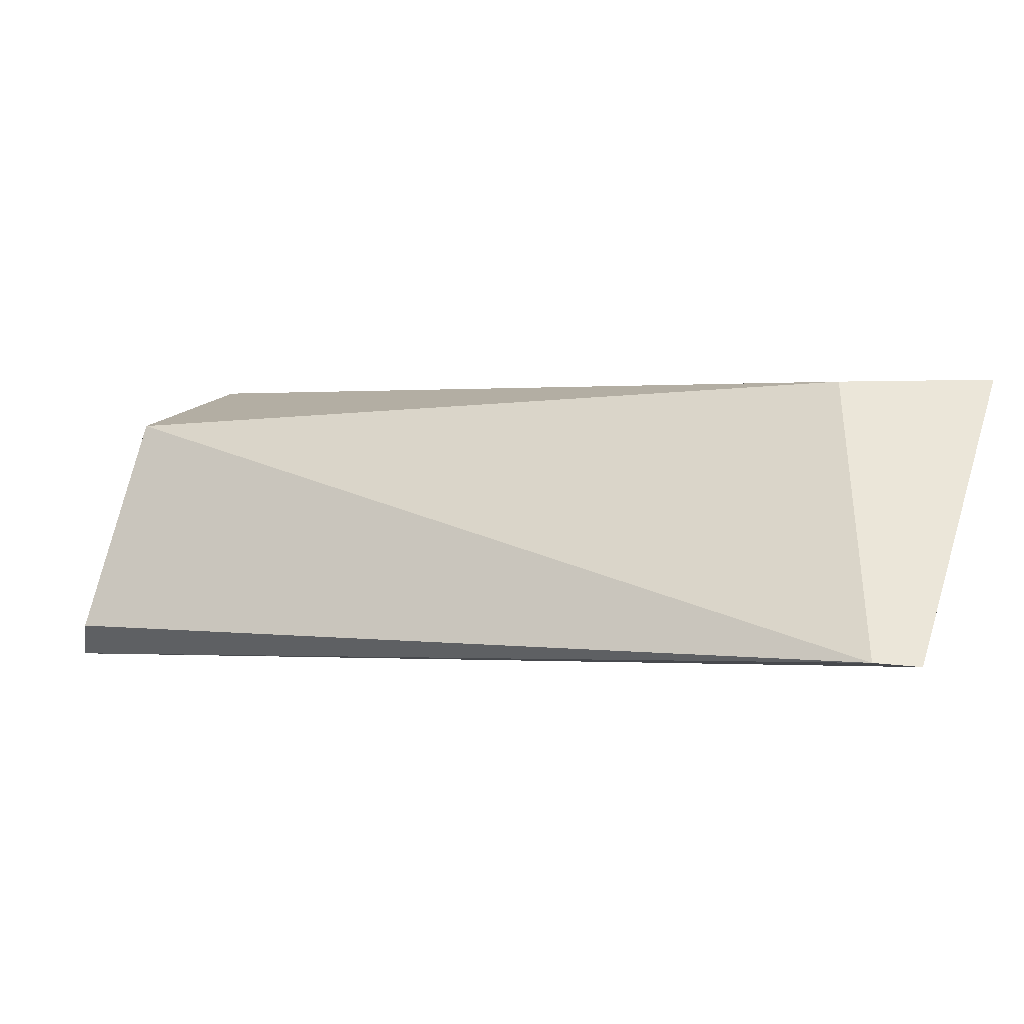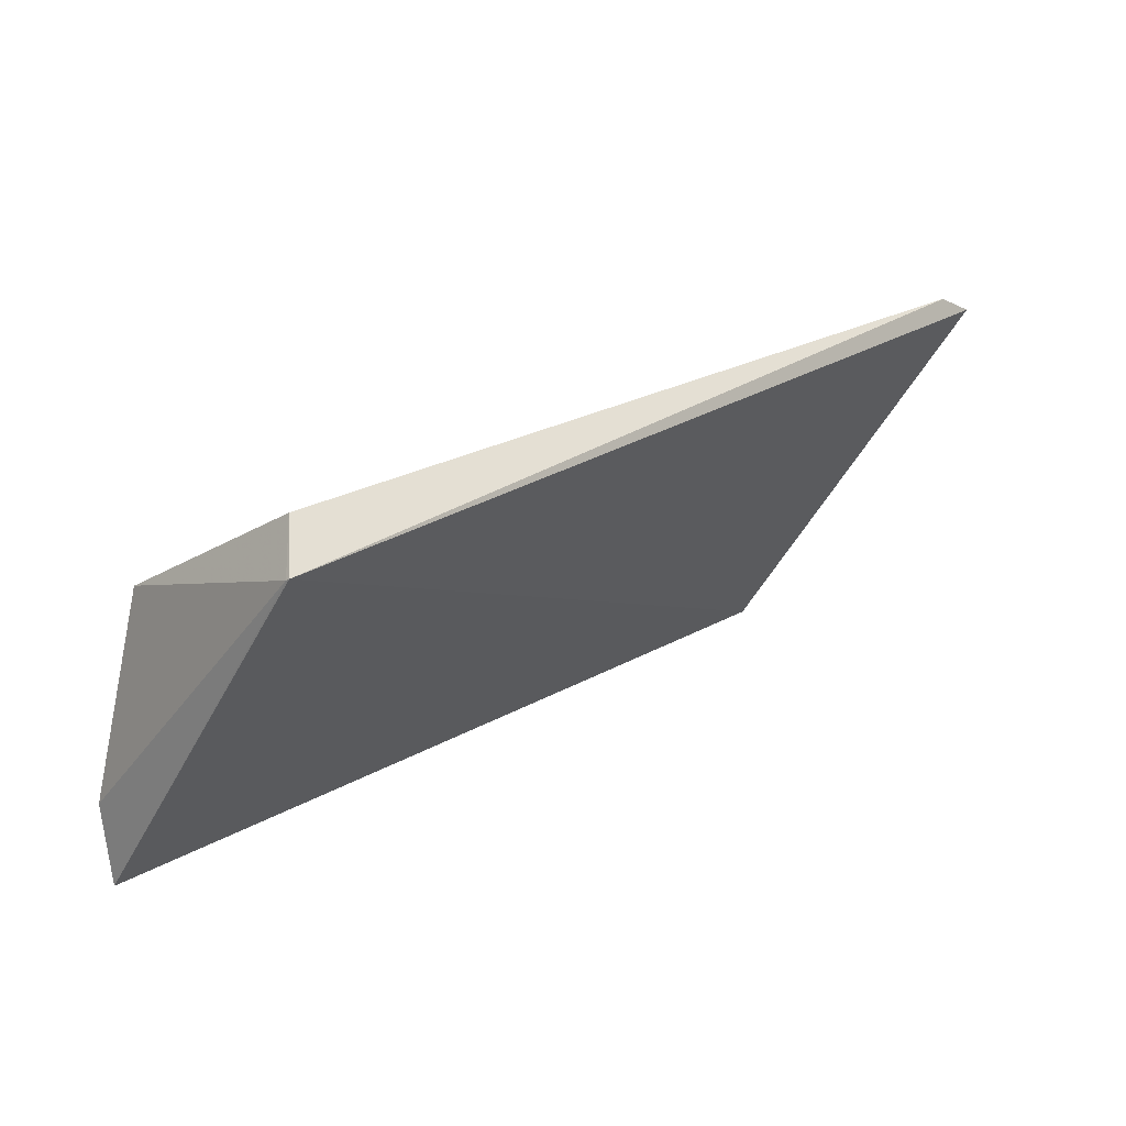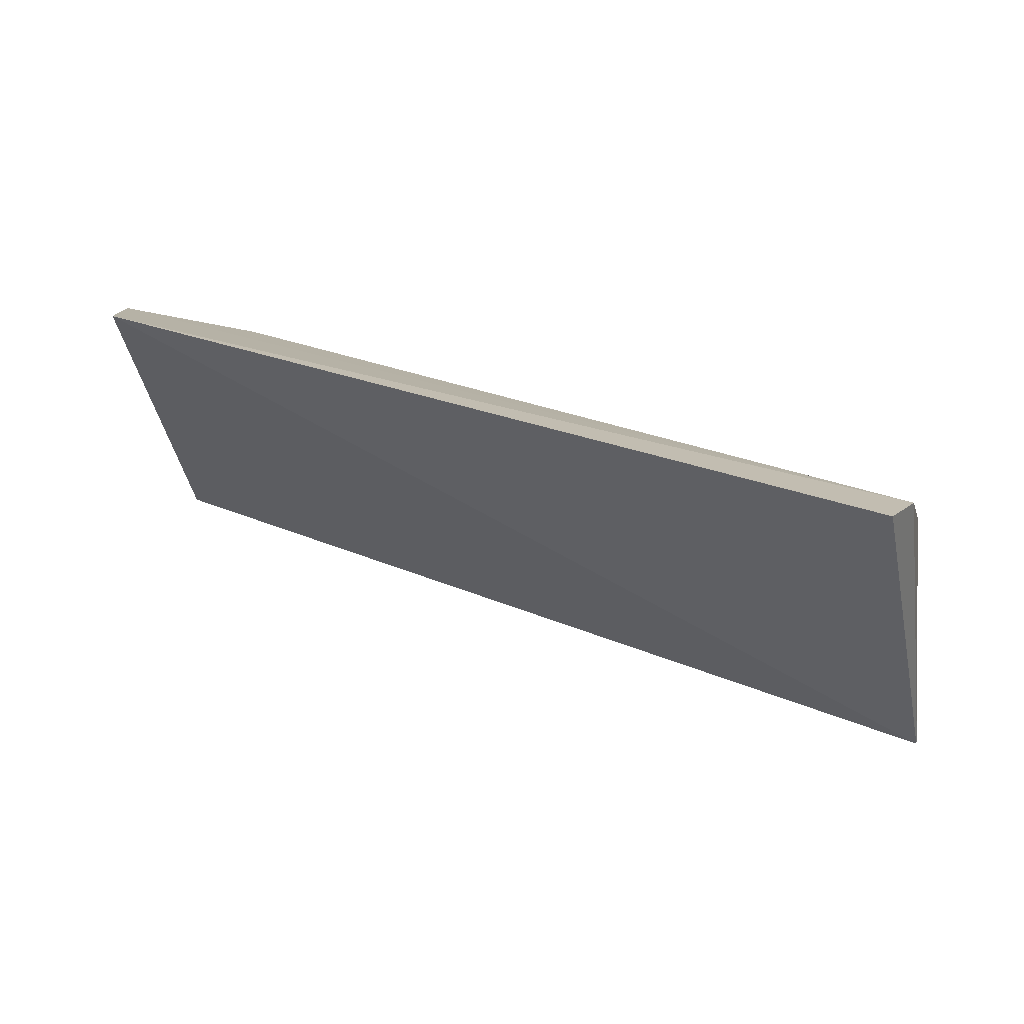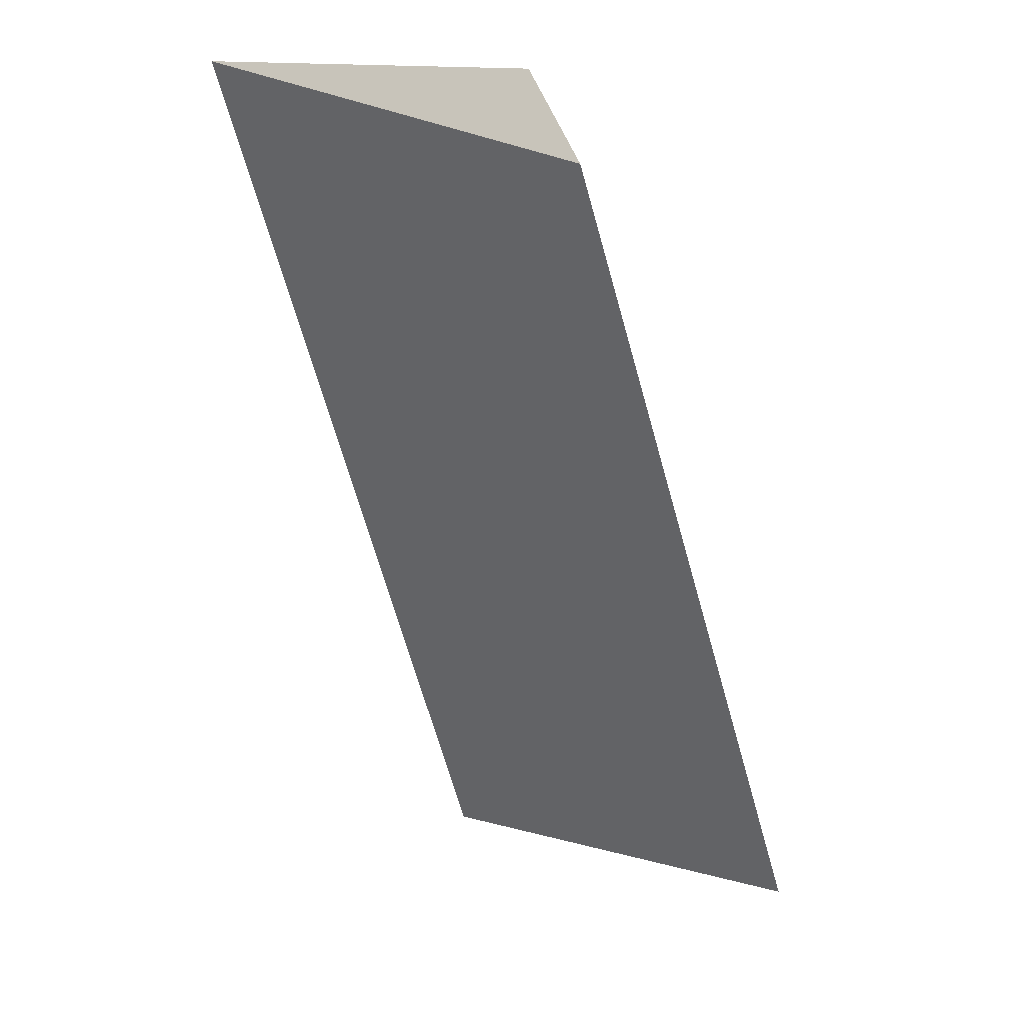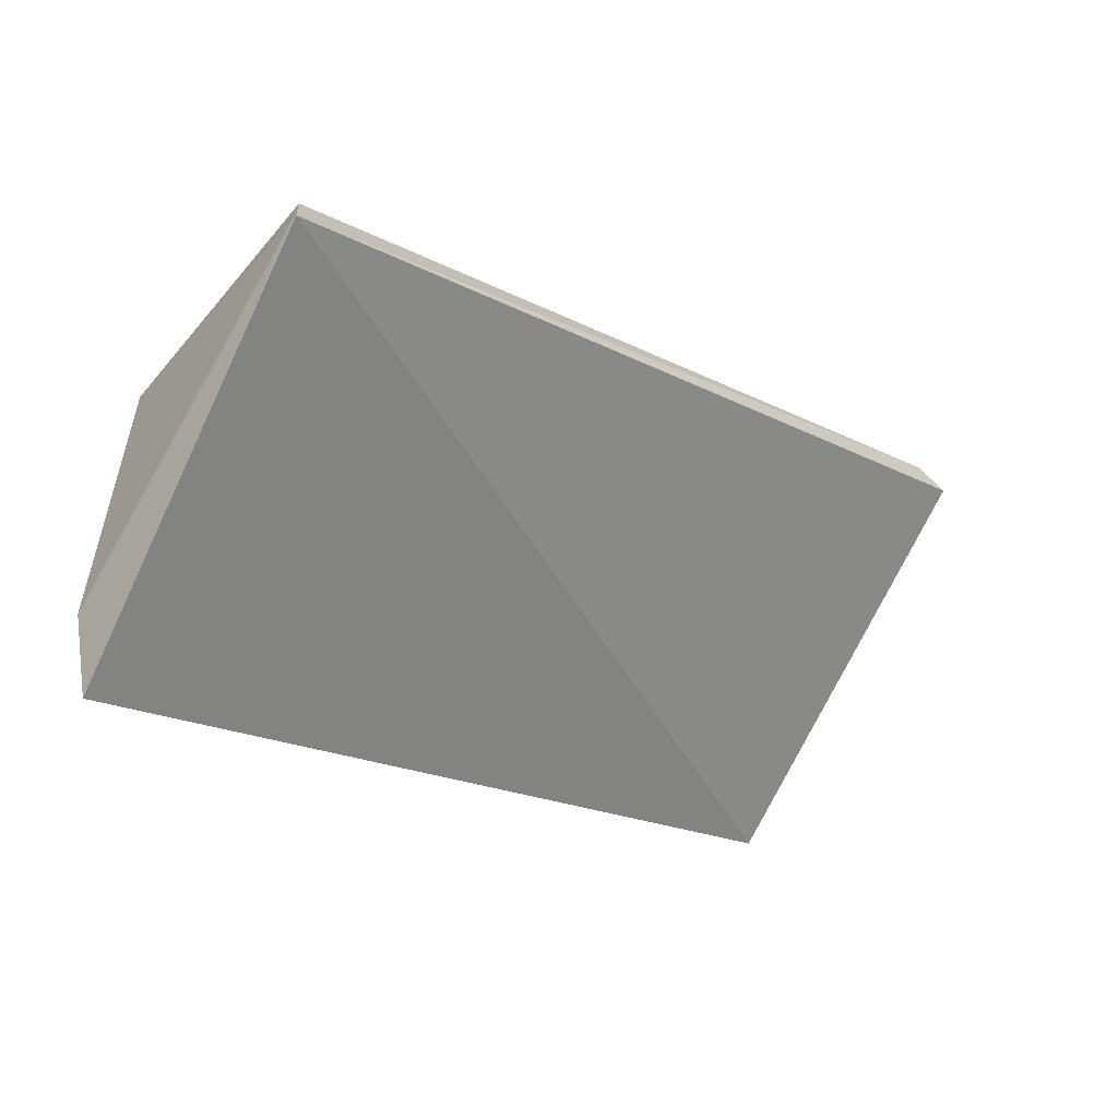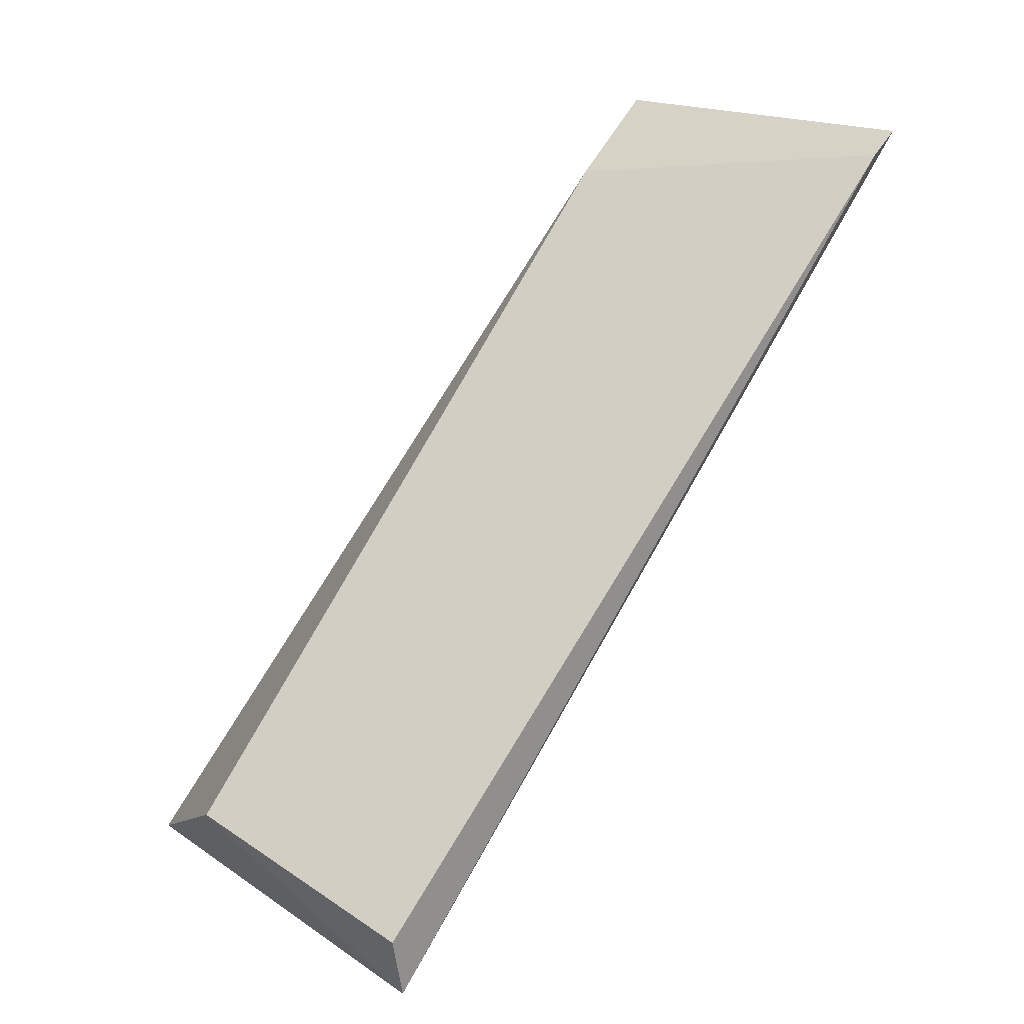
<metadata>
{"format":"obj","ext":"obj","renderer":"f3d","projection":"perspective","resolution":1024,"background":"white","views":[{"elev":70.0,"azim":12.0,"up":"+Z"},{"elev":-20.6,"azim":-40.6,"up":"+Z"},{"elev":32.4,"azim":178.4,"up":"+Y"},{"elev":-25.8,"azim":107.2,"up":"+Z"},{"elev":-57.7,"azim":-40.2,"up":"+Z"},{"elev":43.9,"azim":-53.5,"up":"+Z"}]}
</metadata>
<code>
v 64.14 -3.731 -59.63
v 63.92 -3.753 -59.65
v 59.89 -3.808 -62.19
v 60.37 -1.808 -62.96
v 64.35 -2.039 -60.21
v 64.33 -1.808 -60.77
v 63.61 -2.2 -60.22
v 59.95 -2.534 -61.85
v 60.19 -1.934 -62.64
v 59.93 -3.73 -61.89
v 59.89 -3.785 -62.19
f 1 2 3
f 6 1 3
f 6 3 4
f 6 5 1
f 7 2 1
f 7 1 5
f 8 2 7
f 9 6 4
f 9 8 7
f 9 7 5
f 9 5 6
f 10 3 2
f 10 2 8
f 11 8 9
f 11 10 8
f 11 3 10
f 11 9 4
f 11 4 3

</code>
